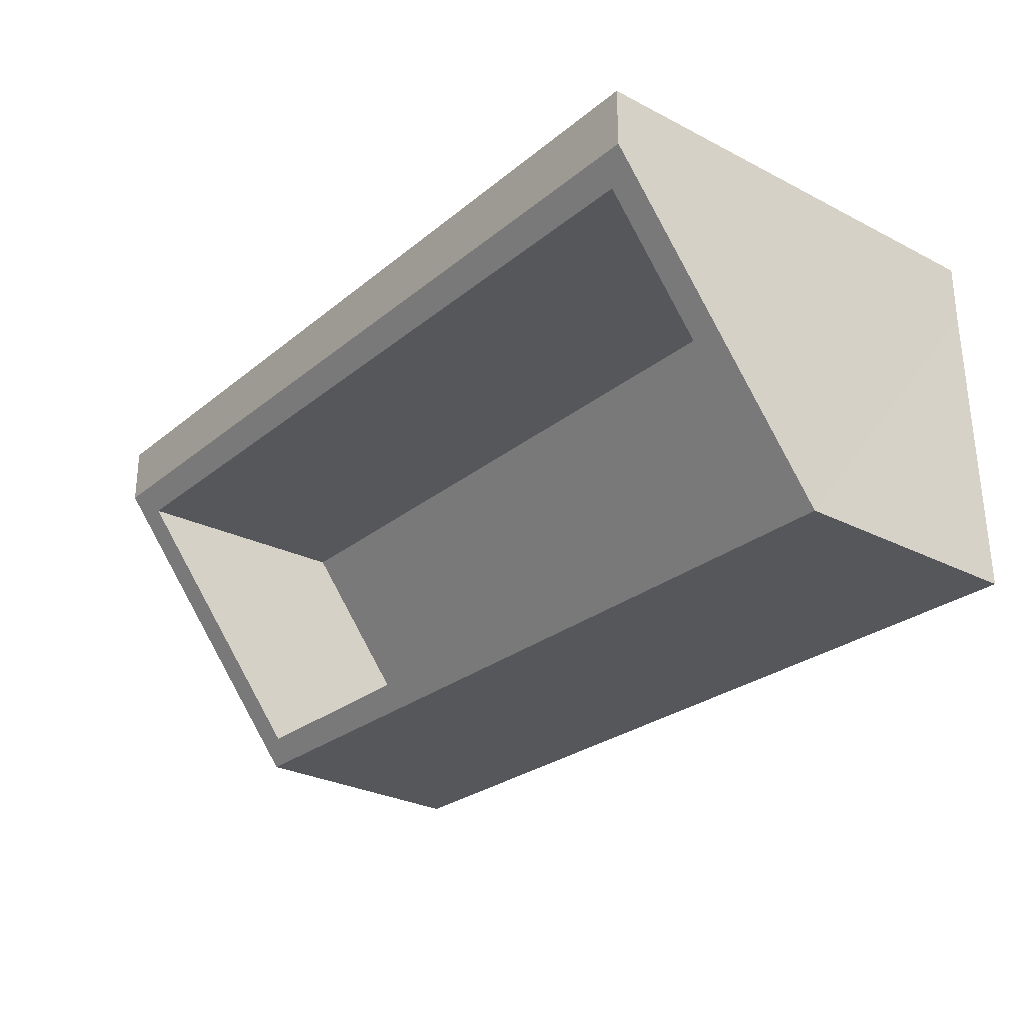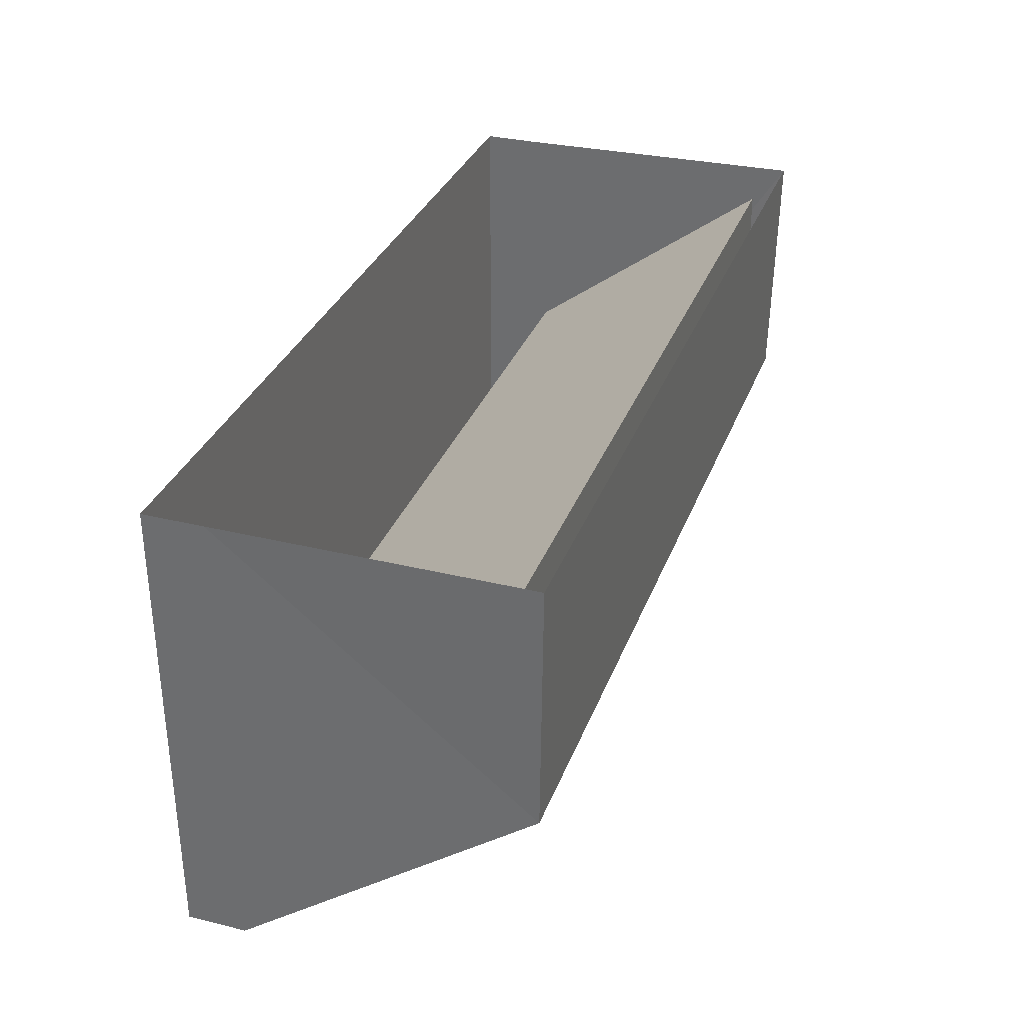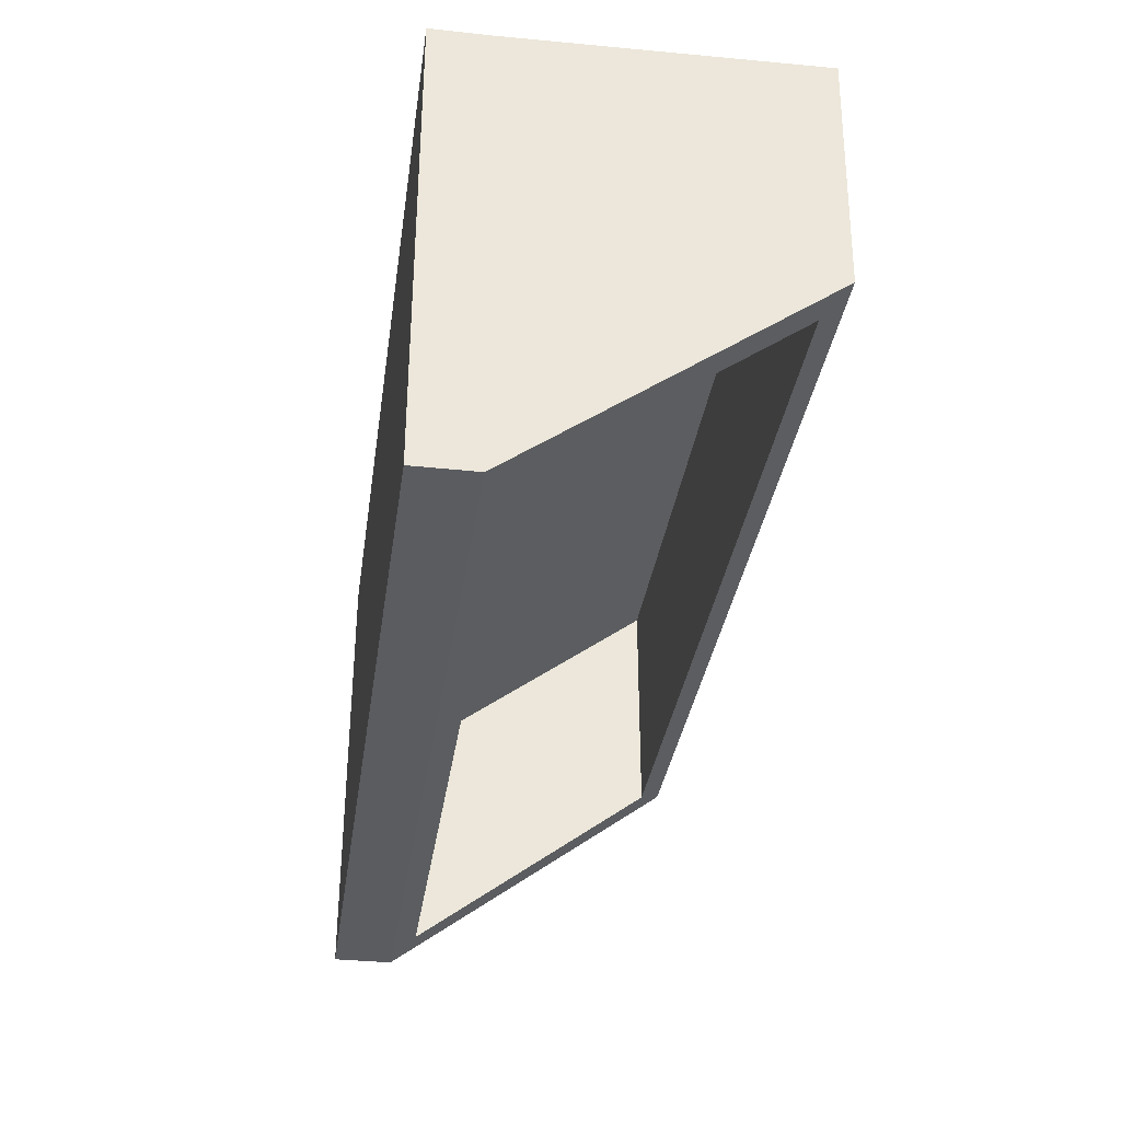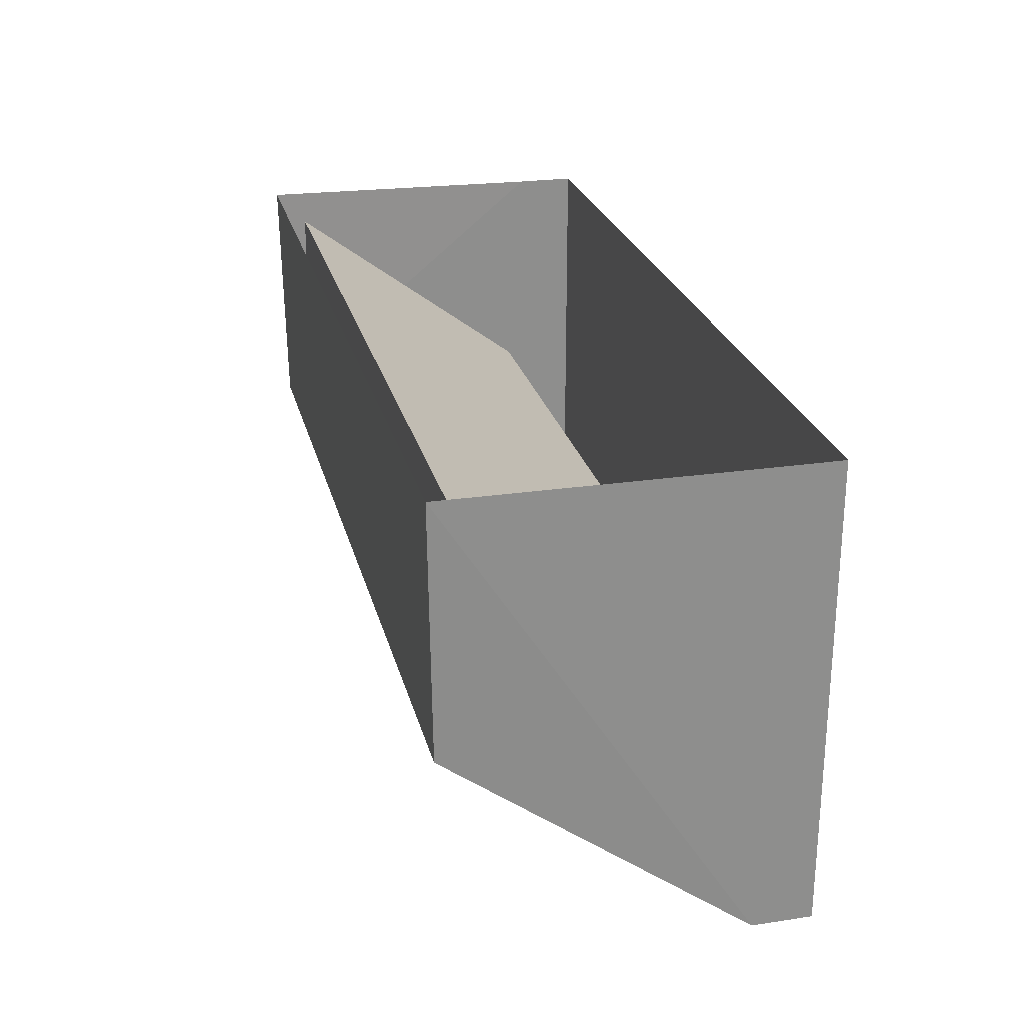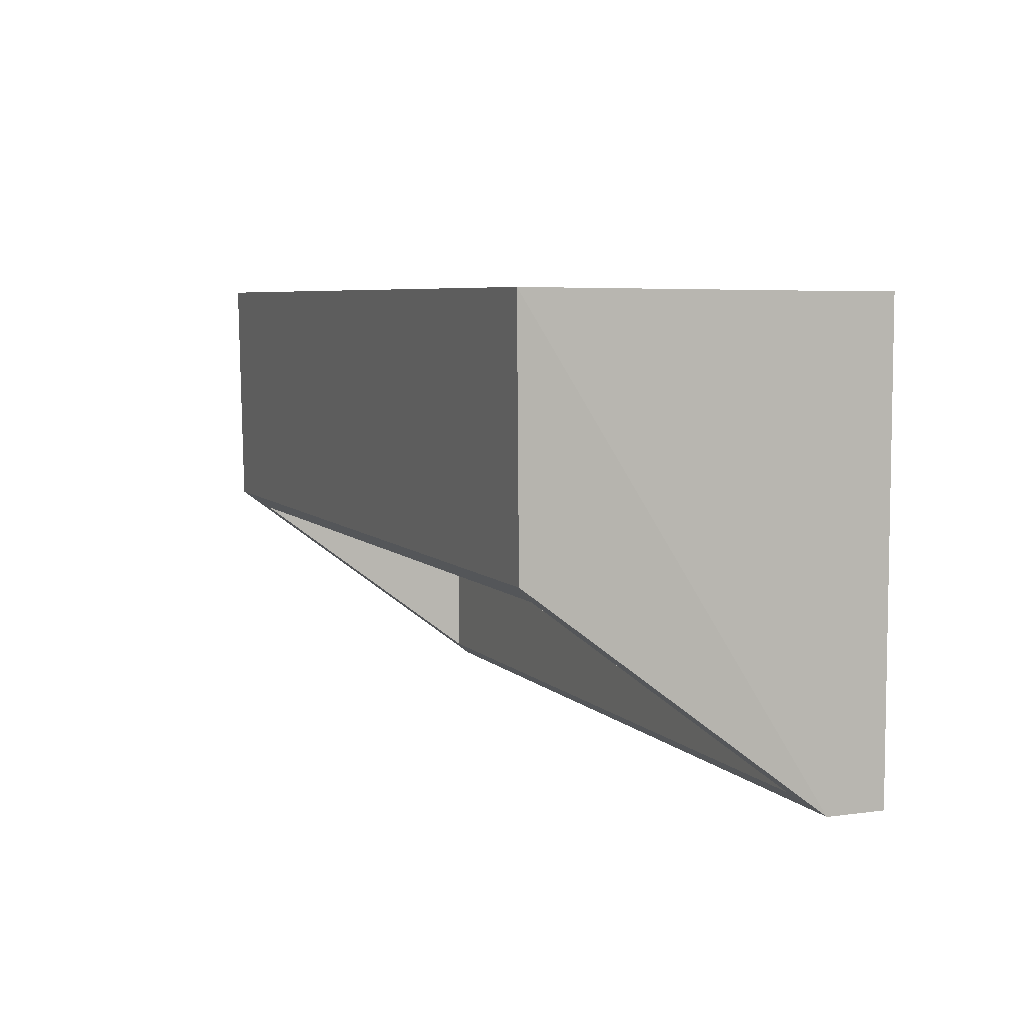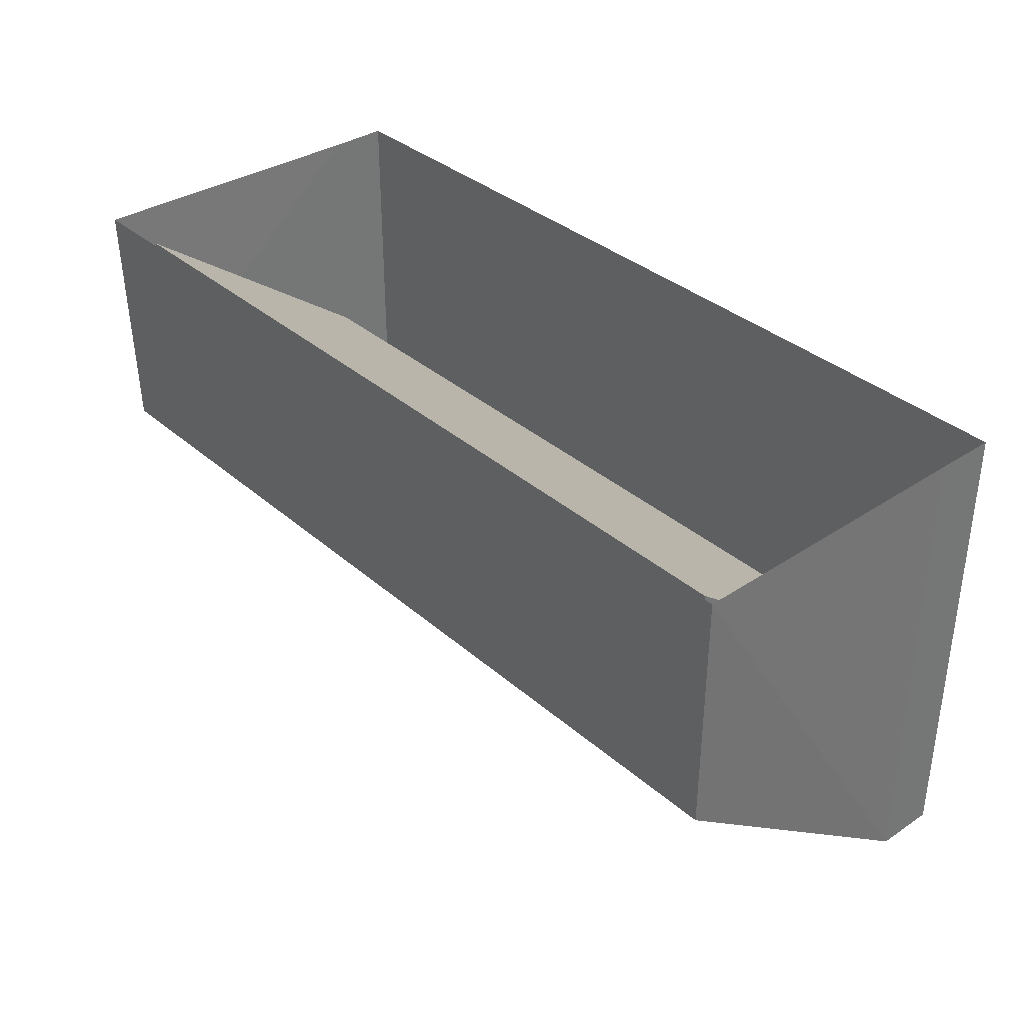
<metadata>
{"format":"obj","ext":"obj","renderer":"f3d","projection":"perspective","resolution":1024,"background":"white","views":[{"elev":-26.6,"azim":-128.6,"up":"+Y"},{"elev":32.7,"azim":-71.2,"up":"+Z"},{"elev":-34.3,"azim":-98.2,"up":"+Z"},{"elev":25.2,"azim":76.3,"up":"+Z"},{"elev":6.1,"azim":67.7,"up":"+Z"},{"elev":35.5,"azim":48.7,"up":"+Z"}]}
</metadata>
<code>
g DoorClock_Mesh
v 1.4 0.08165 0.9239
v 1.4 0.08 0.1224
v 1.4 0.92 -0.5076
v 1.4 0.9216 0.2939
v 1.5 1 -0.5676
v 1.5 1 1
v 1.5 1.2 1
v 1.5 1.2 -0.5676
v -1.5 1 1
v -1.5 1 -0.5676
v -1.5 1.2 -0.5676
v -1.5 1.2 1
v -1.5 1.2 1
v -1.5 1.2 -0.5676
v 1.5 1.2 -0.5676
v 1.5 1.2 1
v -1.5 1 -0.5676
v 1.5 1 -0.5676
v 1.5 1.2 -0.5676
v -1.5 1.2 -0.5676
v -1.5 0 0.1824
v 1.5 0 0.1824
v 1.5 1 -0.5676
v -1.5 1 -0.5676
v -1.4 0.08 0.1224
v -1.4 0.92 -0.5076
v 1.4 0.92 -0.5076
v 1.4 0.08 0.1224
v -1.4 0.9216 0.2939
v -1.4 0.92 -0.5076
v -1.4 0.08 0.1224
v -1.4 0.08165 0.9239
v -1.4 0.08165 0.9239
v -1.4 0.08 0.1224
v 1.4 0.08 0.1224
v 1.4 0.08165 0.9239
v 1.4 0.9216 0.2939
v 1.4 0.92 -0.5076
v -1.4 0.92 -0.5076
v -1.4 0.9216 0.2939
v 1.4 0.9216 0.2939
v -1.4 0.9216 0.2939
v -1.4 0.08165 0.9239
v 1.4 0.08165 0.9239
v -1.5 1 1
v -1.512 -0.0115 1.008
v -1.5 0 0.1824
v -1.5 1 1
v -1.5 0 0.1824
v -1.5 1 -0.5676
v -1.512 -0.0115 1.008
v 1.512 -0.0115 1.008
v 1.5 0 0.1824
v -1.5 0 0.1824
v 1.5 1 -0.5676
v 1.5 0 0.1824
v 1.512 -0.0115 1.008
v 1.5 1 -0.5676
v 1.512 -0.0115 1.008
v 1.5 1 1
g DoorClock_Mesh_0
f 3 2 1
f 4 3 1
f 7 6 5
f 8 7 5
f 11 10 9
f 12 11 9
f 15 14 13
f 16 15 13
f 19 18 17
f 20 19 17
f 26 24 27
f 27 24 23
f 27 23 28
f 28 23 22
f 24 26 21
f 21 26 25
f 21 25 28
f 21 28 22
f 31 30 29
f 32 31 29
f 35 34 33
f 36 35 33
f 39 38 37
f 40 39 37
f 43 42 41
f 44 43 41
f 47 46 45
f 50 49 48
f 53 52 51
f 54 53 51
f 57 56 55
f 60 59 58

</code>
